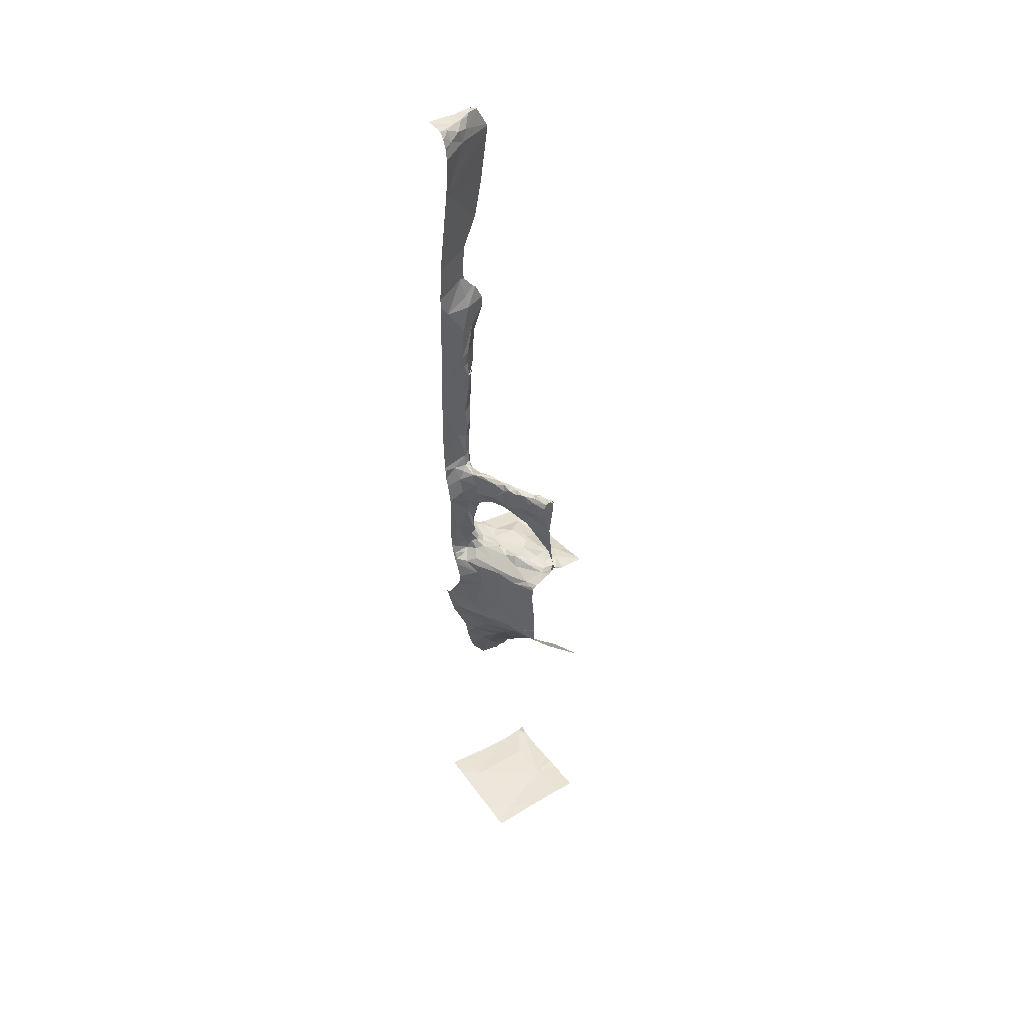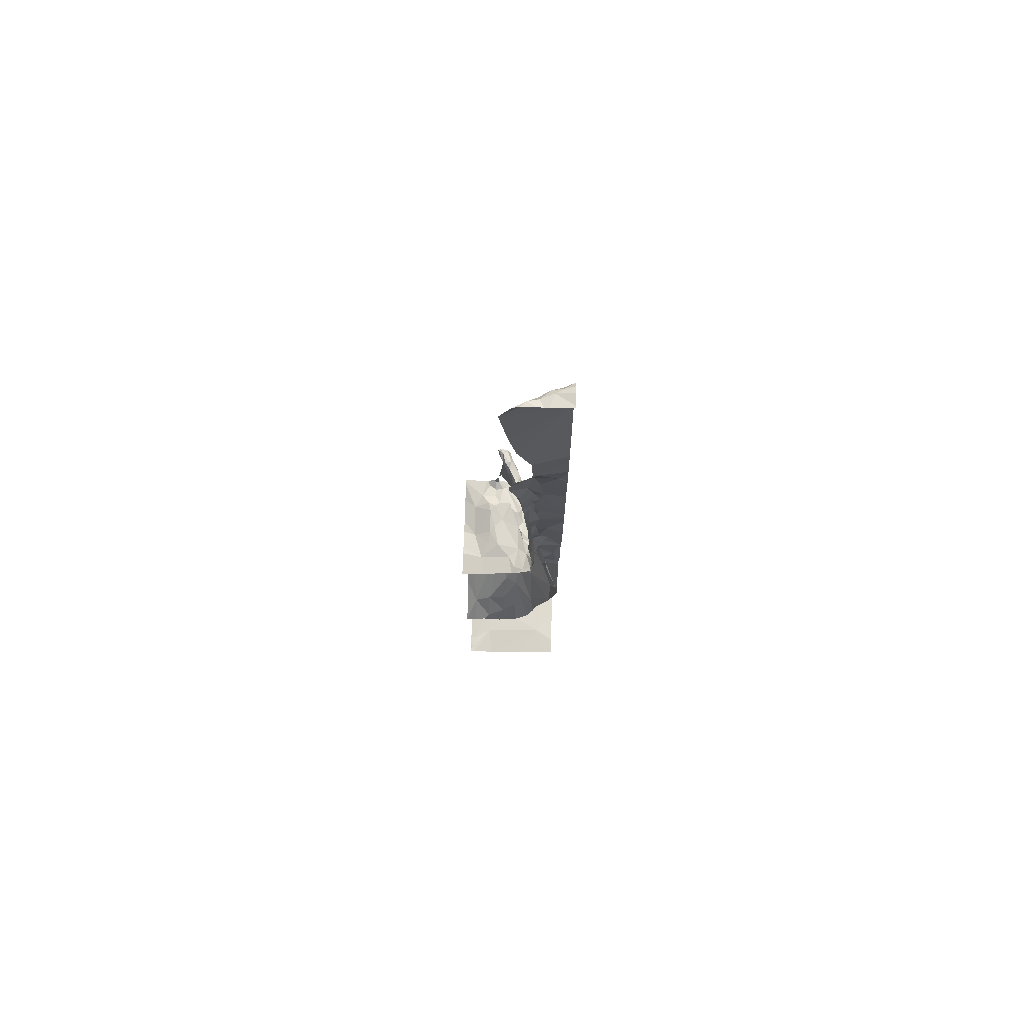
<metadata>
{"format":"obj","ext":"obj","renderer":"f3d","projection":"perspective","resolution":1024,"background":"white","views":[{"elev":45.6,"azim":55.1,"up":"+Z"},{"elev":73.5,"azim":-88.1,"up":"+Z"}]}
</metadata>
<code>
v -115.3 255.5 487.7
v -115.3 255.6 488
v -115.3 255.5 488
v -115.3 255.4 486.4
v -115.3 255.6 488
v -116.1 255 491.9
v -116.2 255.9 483.3
v -116.2 255.1 491.8
v -116.2 255.2 491.8
v -115.3 255.7 487
v -116.2 255.3 491.8
v -115.8 255.9 483.2
v -116 255.9 483.2
v -116.1 255 491.8
v -115.3 255.6 487.1
v -115.4 255.9 487
v -116.1 255 491.8
v -116.1 255.1 491.7
v -116.1 255.1 491.8
v -115.3 255.6 487.3
v -116.2 255.3 491.7
v -116.2 255.3 491.8
v -116.1 255.2 491.7
v -115.3 255.5 487.5
v -115.3 255.6 487.3
v -115.3 255.6 487.1
v -116.1 255 491.3
v -116.2 255.1 488.4
v -116.2 255.2 488.5
v -116.2 255.2 488.4
v -115.9 255.1 486.9
v -115.9 255.1 486.8
v -116 255 486.9
v -116.2 255.2 488
v -116.1 255.3 487.8
v -116 255.3 488
v -116.1 255.2 488
v -116 255.2 488
v -116.2 255.2 488
v -115.3 255.4 486.9
v -116.2 255.2 489.9
v -115.3 255.4 486.4
v -115.3 255.4 486.2
v -115.3 255.6 487.1
v -116.1 255.7 487
v -116.3 255.3 487.9
v -115.7 255.5 487
v -116 255.4 487
v -116 255.6 487.1
v -116.3 255.2 487.2
v -116.1 255.2 487.3
v -115.3 255.6 487
v -116.1 255 487.3
v -116.1 255.2 487.3
v -116.1 255.2 487.2
v -115.3 255.4 486.3
v -115.3 255.6 487.1
v -115.3 255.5 488
v -116.1 255.5 485.3
v -116.1 255.7 485.2
v -116.2 255.5 485.1
v -116.2 255.7 485.1
v -115.3 255.6 487.2
v -115.3 255.9 487
v -116.1 255.2 488
v -115.3 255.6 487.1
v -116.3 255.9 484.9
v -116.2 255.2 489.5
v -116.2 255.2 489.4
v -116.2 255.2 489.4
v -116.1 255.1 487
v -116.1 255.1 487
v -115.8 255.3 488
v -115.9 255.3 487.8
v -116.2 255.3 489.1
v -116.2 255.2 489.1
v -115.3 255.4 486.9
v -116.2 255.3 488.5
v -116.2 255.3 488.3
v -116.2 255.1 488
v -116.2 255.1 488
v -116.2 255.2 488.1
v -116.1 255.1 487.9
v -116.2 255.2 488.9
v -116.2 255.2 489
v -116.2 255.2 488.8
v -116 255.3 487.9
v -116.2 255.3 489.3
v -115.3 255.5 487
v -116.2 255.2 488.2
v -116.2 255.2 488.1
v -116.2 255.2 488.2
v -115.9 255.3 488
v -115.8 255.3 488
v -115.8 255.4 487.7
v -116.1 255.2 487.7
v -116 255.2 488
v -116 255.2 487.9
v -116.1 255.2 487.6
v -116 255.2 487.6
v -116 255.3 487.6
v -116.1 255.1 487.8
v -116.2 255.2 489.3
v -116.1 255.1 487.6
v -116 255.2 487.8
v -116.2 255 487.7
v -115.8 255.3 488
v -116.2 255.3 488.7
v -116.2 255.2 488.7
v -116.3 255.9 483.3
v -115.7 255.9 486.9
v -115.7 255.9 486.9
v -116.2 255.3 489.7
v -116.2 255.2 489.7
v -115.5 255.9 487
v -116.1 255.9 487
v -116.3 255.2 490.2
v -116.2 255 489.9
v -116.2 255.2 490
v -116 255.1 487
v -116.2 255.9 487
v -116.3 255.9 483.3
v -116.1 255 487
v -116.2 255 486.3
v -115.6 255.9 483.2
v -116.1 255 486.6
v -116.2 255.2 487.2
v -116.1 255.2 487.1
v -116.1 255.2 487.2
v -115.8 255.4 487.1
v -115.9 255.3 487.1
v -115.9 255.3 487.1
v -116.1 255 486.9
v -116.1 255 487.1
v -115.8 255.2 487
v -115.8 255.3 487
v -115.9 255.2 487
v -116 255.2 487.1
v -115.3 255.5 487.7
v -115.3 255.4 486.8
v -116.2 255.2 487.4
v -116 255.2 487
v -115.9 255.7 487
v -115.8 255.6 487
v -115.7 255.9 483.3
v -116.1 255.5 487
v -116.2 255.4 487
v -116.1 255.1 487.5
v -116.1 255.2 487.5
v -116.2 255.2 487.1
v -116.1 255.3 487.1
v -116.1 255.2 487.1
v -116.1 255.2 487.1
v -115.9 255.8 487
v -116.1 255.2 487.4
v -116 255.3 487.1
v -116.1 255.1 487.1
v -116.1 255.2 487.4
v -116.2 255 486.1
v -116 255.1 486.3
v -115.9 255.1 486.7
v -116 255.1 486.3
v -115.9 255.1 486.1
v -115.3 255.5 488
v -115.3 255.5 487.8
v -116.2 255.3 485.4
v -115.8 255.2 486.4
v -116.2 255.2 485.6
v -116 255.2 485.9
v -115.8 255.4 485.8
v -116 255.4 485.6
v -116 255.7 487
v -116.1 255.9 483.3
v -116.2 255.9 483.3
v -116.3 255.5 485
v -116.2 255.4 485.3
v -115.3 255.6 488
v -116 255.7 483.3
v -116 255.1 483.3
v -115.3 255.6 487.1
v -115.3 255.6 487.1
v -115.7 255.7 483.3
v -115.3 255.7 487
v -116.3 255.9 484.9
v -115.3 255.5 488
v -115.3 255.4 486.1
v -115.3 255.6 487.4
v -116.3 255.1 485.9
v -115.3 255.5 487.9
v -116.1 255.8 485.1
v -115.3 255.5 487.5
v -115.3 255.5 488
v -115.8 255.9 486.9
v -115.3 255.6 487
v -115.3 255.6 488
v -115.3 255.9 487
v -115.9 255.3 487.7
v -115.5 255.9 483.3
v -115.9 255.5 485.5
v -115.7 255.6 485.7
v -115.8 255.3 487.7
v -116.3 255.3 487.1
v -116.3 255.2 485.5
v -115.3 255.9 483.3
v -115.4 255.9 483.3
v -115.3 255.9 487
v -116.2 255.9 483.3
v -115.7 255.9 485.4
v -116.2 255 488.4
v -116.2 255 490.3
v -115.8 255.3 488
v -115.8 255.4 488
v -115.7 255.4 488
v -116.1 255 491.3
v -116.1 255 491.9
v -116.2 255 489
v -116.1 255 491.8
v -116 255 491.7
v -115.4 255.5 488
v -115.5 255.5 487.9
v -115.4 255.5 488
v -115.5 255.5 488
v -115.4 255.6 487
v -115.4 255.6 487
v -115.4 255.7 487
v -115.7 255.3 488
v -115.6 255.4 488
v -115.4 255.5 487.8
v -116 255 491.7
v -116 255 491.6
v -115.5 255.5 488
v -115.4 255.5 488
v -115.5 255.5 488
v -115.4 255.5 487.7
v -116.1 255 487
v -116.2 255 489
v -115.6 255.4 487
v -115.6 255.3 486.9
v -115.6 255.6 487.1
v -115.7 255.7 487.1
v -115.4 255.4 486.3
v -116.2 255 487.9
v -115.4 255.4 486.1
v -115.7 255.2 486.2
v -115.6 255.4 488
v -115.5 255.4 488
v -116.2 255 488
v -115.7 255.4 488
v -115.3 255.5 488
v -115.4 255.4 488
v -115.3 255.6 488
v -115.5 255.4 487.9
v -115.6 255.4 488
v -116.2 255 488.9
v -115.6 255.4 487.8
v -115.4 255.6 488
v -116.2 255 490.1
v -115.6 255.5 487.6
v -115.5 255.5 487.7
v -115.8 255.3 488
v -115.3 255.6 487.1
v -115.4 255.5 487
v -115.4 255.5 487
v -115.7 255.3 487.7
v -115.5 255.3 486.3
v -116.1 255 491.8
v -115.4 255.6 487.3
v -116.2 255 486.3
v -116 255 486.7
v -116.2 255 489.1
v -116.2 255 487.1
v -115.5 255.7 487
v -116.2 255 487.7
v -116.1 255 486.6
v -115.5 255.6 487
v -115.6 255.7 487.1
v -116.2 255 487.2
v -115.6 255.8 487
v -116.1 255 486.6
v -116.2 255 487.6
v -115.5 255.3 486.9
v -115.4 255.4 486.9
v -115.6 255.6 487.1
v -116.1 255 491.8
v -116.3 255 491.9
v -115.6 255.5 487.1
v -115.7 255.4 487.1
v -115.6 255.5 487.1
v -115.5 255.4 487
v -115.4 255.4 486.9
v -115.7 255.2 486.6
v -115.7 255.2 486.9
v -115.4 255.3 486.3
v -115.4 255.3 486.3
v -115.4 255.3 486.2
v -115.6 255.3 486.2
v -115.6 255.3 486
v -115.5 255.2 483.3
v -116.2 255 487.7
v -116.2 255 491.9
v -115.7 255.1 483.3
v -116.2 255 487.7
v -116.2 255 488.8
v -116.1 255 491.9
v -116.3 255.3 491.8
v -116.3 255.2 491.8
v -116.3 255.2 491.8
v -116.1 255.9 483.2
v -116.3 255.9 487
v -116.3 255.4 491.8
v -116.3 255.4 491.8
v -116.3 255.4 491.8
v -116.3 255.4 491.8
v -116.3 255.5 491.6
v -116.3 255.5 491.6
v -116.3 255.4 490
v -116.3 255.5 489.9
v -116.3 255.7 487
v -116.3 255.5 487
v -116.3 255.2 487.2
v -116.3 255.2 487.2
v -116.3 255.7 485
v -116.3 255.6 485
v -116.3 255.5 491.6
v -116.3 255.4 490.8
v -116.3 255.5 491.1
v -116.3 255.3 489.1
v -116.3 255.3 489.1
v -116.3 255.3 488.3
v -116.3 255.3 488.5
v -116.3 255.8 487
v -116.3 255.3 488.9
v -116.3 255.4 489.8
v -116.3 255.4 490
v -116.3 255.2 487.3
v -116.3 255.2 487.4
v -116.3 255.3 487.6
v -116.3 255.2 487.6
v -116.3 255.3 487.1
v -116.3 255.2 487.2
v -116.3 255.4 487
v -116.3 255 486.2
v -116.3 255 485.9
v -116.3 255.3 485.3
v -116.3 255.3 485.2
v -116.3 255.7 483.2
v -116.3 255.6 483.3
v -116.3 255.9 483.3
v -116.3 255.9 483.3
v -116.3 255.9 483.3
v -115.3 255.9 487
v -115.3 255.9 485.6
v -116.3 255.7 485
v -116.3 255.6 485
v -116.3 255.2 485.6
v -116.3 255.1 485.9
v -116.3 255.3 488
v -116.3 255.3 488.2
v -116.3 255.3 487.9
v -116.3 255.3 488.3
v -116.3 255.3 488.7
v -116.3 255.3 490.2
v -116.3 255.2 487.3
v -116.3 255.4 485
v -116.3 255.4 485
v -116.3 255.3 485.1
v -116.3 255 483.3
v -116.3 255.3 483.3
v -116.3 255.3 490.5
v -116.3 255.3 488.7
v -116.3 255.3 487.9
v -116.3 255.3 489.2
v -116.3 255.3 489.4
v -116.3 255.4 489.6
v -116.3 255.5 485
v -116 255.9 487
v -116.3 255 486.3
v -116.3 255.3 487.1
v -116.3 255.4 487
v -116.3 255.4 487
v -115.3 255.9 485.6
v -116.3 255.2 485.5
v -116.3 255.2 485.5
v -116.3 255.2 485.5
v -116.3 255.8 485
v -115.7 255.9 485.4
v -116 255.9 487
v -115.9 255.9 485.2
v -116.3 255.3 490.2
v -115.3 255.4 486.9
v -115.3 255.4 486.9
v -115.3 255.4 486.3
v -115.3 255.4 486.4
v -115.3 255.4 486.4
v -115.3 255.4 486.5
v -116.3 255.9 483.3
v -116.2 255.9 485
v -115.3 255.4 486.4
v -115.3 255.5 487.6
v -115.3 255.5 487.6
v -115.3 255.8 485.6
v -115.3 255.6 485.9
v -115.3 255.5 486
v -115.3 255.4 486.1
v -115.3 255.4 483.3
v -115.3 255.7 483.3
v -115.3 255.6 488
v -115.3 255.6 487.9
v -115.3 255.7 487
v -115.3 255.9 483.3
v -115.3 255.6 487.3
v -115.3 255.4 486.4
v -115.3 255.5 487.6
v -115.3 255.1 483.3
v -115.3 255.9 485.6
v -116.2 255 489.6
v -116.2 255 489.8
v -116.1 255 491.2
v -116.2 255 487.9
v -116.2 255 490
v -116.2 255 489.9
v -116.2 255 489.5
v -116.2 255 489.1
v -116 255 486.7
v -116.1 255 486.9
v -116.1 255 487
v -116.1 255 486.9
v -116.2 255 488.9
v -116.1 255 491.3
v -116.1 255 491.3
v -116.1 255 491.3
v -115.8 255 483.3
v -116.2 255 488.1
v -116.2 255 488.2
v -115.4 255 483.3
v -115.6 255 483.3
v -115.7 255 483.3
v -116.3 255 491.9
v -116.2 255 490.5
v -116.2 255 490.4
v -116.3 255 486.3
v -116.3 255 486.3
v -116.1 255 483.3
v -116.3 255 483.3
v -115.3 255 483.3
f 6 8 300
f 9 11 305
f 6 14 17
f 6 17 8
f 284 6 215
f 18 14 266
f 8 17 19
f 17 18 19
f 11 21 310
f 8 9 306
f 9 21 22
f 11 9 22
f 11 22 21
f 19 9 8
f 19 23 21
f 21 9 19
f 409 225 10
f 23 27 314
f 29 28 30
f 32 31 33
f 18 23 19
f 35 34 36
f 38 37 39
f 432 179 443
f 408 221 407
f 46 34 35
f 48 47 49
f 320 50 321
f 54 53 55
f 60 59 61
f 322 61 323
f 65 38 39
f 23 18 229
f 407 221 195
f 69 68 70
f 72 71 33
f 73 65 74
f 327 75 328
f 78 79 329
f 81 80 82
f 81 83 80
f 85 84 86
f 36 87 35
f 69 88 76
f 431 27 430
f 90 82 91
f 92 90 91
f 93 36 37
f 87 94 95
f 94 87 36
f 35 96 46
f 37 36 34
f 39 37 34
f 73 97 65
f 82 80 65
f 98 65 83
f 39 82 65
f 100 99 101
f 83 102 98
f 69 70 103
f 102 104 98
f 104 105 98
f 106 102 83
f 65 98 74
f 74 98 105
f 97 107 93
f 107 97 73
f 94 36 93
f 85 75 76
f 78 108 109
f 37 38 93
f 109 28 29
f 109 29 78
f 91 39 34
f 65 80 83
f 254 84 216
f 236 103 270
f 82 39 91
f 65 97 38
f 97 93 38
f 103 76 88
f 88 69 103
f 86 109 108
f 328 108 332
f 46 91 34
f 86 108 85
f 317 113 333
f 114 70 68
f 114 68 113
f 41 118 114
f 68 69 113
f 41 114 113
f 119 117 118
f 119 41 316
f 33 120 72
f 123 71 72
f 124 126 279
f 128 127 129
f 131 130 48
f 132 130 131
f 48 130 47
f 33 71 133
f 134 123 72
f 31 135 120
f 137 136 138
f 135 137 120
f 406 182 405
f 137 142 120
f 144 143 49
f 123 134 271
f 132 131 138
f 136 132 138
f 138 142 137
f 48 146 147
f 104 148 149
f 150 127 151
f 55 152 153
f 96 35 101
f 55 129 54
f 45 154 387
f 155 99 149
f 150 50 127
f 96 99 337
f 405 298 414
f 146 45 319
f 138 156 153
f 142 138 153
f 134 157 53
f 72 152 157
f 72 157 134
f 72 142 152
f 153 152 142
f 133 71 123
f 142 72 120
f 53 148 106
f 148 158 149
f 157 152 55
f 100 104 149
f 153 156 128
f 55 153 129
f 149 99 100
f 149 158 155
f 158 51 155
f 55 53 157
f 277 106 280
f 51 129 127
f 51 127 50
f 321 150 340
f 106 148 104
f 271 53 277
f 159 124 342
f 160 126 124
f 126 161 269
f 163 162 159
f 124 162 160
f 160 161 126
f 124 159 162
f 430 27 429
f 160 162 163
f 167 160 163
f 33 133 32
f 167 161 160
f 169 168 170
f 171 170 168
f 154 172 143
f 174 173 308
f 175 61 176
f 179 178 346
f 396 174 110
f 178 174 349
f 178 173 174
f 404 243 403
f 176 59 171
f 403 297 402
f 355 188 356
f 168 166 171
f 27 23 230
f 14 18 17
f 30 79 78
f 33 31 120
f 92 46 357
f 46 92 91
f 21 23 315
f 90 92 30
f 429 27 214
f 78 29 30
f 90 81 82
f 79 92 358
f 402 200 401
f 117 119 334
f 141 51 320
f 146 48 49
f 148 53 54
f 154 45 172
f 175 176 364
f 401 200 208
f 163 159 169
f 62 60 61
f 428 109 254
f 416 118 417
f 369 325 439
f 400 267 399
f 35 87 95
f 92 79 30
f 108 78 330
f 399 258 221
f 46 96 338
f 75 85 108
f 83 81 242
f 302 83 419
f 427 133 426
f 69 76 372
f 104 102 106
f 197 100 101
f 74 105 197
f 100 197 105
f 146 49 45
f 45 49 172
f 216 76 236
f 84 85 76
f 70 114 416
f 398 294 393
f 118 117 257
f 113 69 373
f 41 119 118
f 200 199 60
f 354 175 375
f 128 129 153
f 151 128 156
f 95 201 197
f 131 156 138
f 339 202 378
f 133 123 426
f 151 156 131
f 131 48 151
f 151 127 128
f 147 146 341
f 47 144 49
f 426 123 235
f 202 147 379
f 202 48 147
f 151 48 202
f 202 150 151
f 35 95 197
f 54 158 148
f 99 96 101
f 197 101 35
f 51 141 99
f 158 129 51
f 143 172 49
f 99 141 336
f 425 133 427
f 104 100 105
f 99 155 51
f 344 203 382
f 395 281 291
f 60 190 200
f 425 32 133
f 269 32 424
f 190 60 62
f 394 295 294
f 190 62 353
f 308 182 13
f 303 109 428
f 200 170 199
f 109 86 254
f 169 188 168
f 352 415 381
f 381 415 386
f 168 203 166
f 393 293 392
f 171 199 170
f 59 60 199
f 176 166 345
f 176 61 59
f 203 168 355
f 166 176 171
f 199 171 59
f 159 188 169
f 182 173 178
f 208 190 388
f 424 32 425
f 392 293 56
f 369 117 389
f 188 159 343
f 247 90 433
f 30 28 90
f 433 28 434
f 270 70 423
f 158 54 129
f 212 211 213
f 205 410 204
f 423 70 422
f 221 220 222
f 224 223 225
f 213 226 227
f 232 231 233
f 231 222 233
f 165 234 1
f 238 237 135
f 47 239 240
f 241 243 43
f 163 244 167
f 227 245 246
f 233 220 248
f 249 232 250
f 249 219 231
f 422 70 416
f 231 232 249
f 246 232 233
f 253 252 246
f 220 233 222
f 233 227 246
f 185 249 192
f 198 406 410
f 421 118 420
f 420 118 257
f 252 253 255
f 221 222 219
f 219 251 221
f 251 219 5
f 219 222 231
f 256 251 2
f 250 252 228
f 250 228 189
f 246 252 250
f 259 258 234
f 250 232 246
f 246 245 253
f 58 250 164
f 73 260 211
f 234 228 259
f 259 228 255
f 228 252 255
f 261 224 262
f 261 263 194
f 233 248 212
f 197 201 74
f 74 260 73
f 253 226 264
f 74 264 226
f 258 259 264
f 265 241 42
f 213 227 212
f 248 94 212
f 226 211 260
f 226 213 211
f 94 220 95
f 258 95 221
f 95 220 221
f 253 245 227
f 226 253 227
f 226 260 74
f 107 211 212
f 73 211 107
f 212 94 107
f 94 93 107
f 237 136 135
f 258 267 187
f 206 272 183
f 272 275 224
f 272 276 275
f 278 272 64
f 223 261 180
f 196 206 351
f 419 83 242
f 276 272 278
f 418 27 431
f 282 281 40
f 239 283 276
f 240 276 278
f 239 47 283
f 240 144 47
f 275 276 283
f 417 118 421
f 234 258 191
f 262 263 261
f 286 262 283
f 262 275 283
f 416 114 118
f 262 224 275
f 299 106 273
f 184 190 385
f 214 27 230
f 288 287 286
f 286 283 47
f 288 286 47
f 289 262 286
f 263 262 289
f 289 237 263
f 289 286 287
f 258 264 201
f 281 282 290
f 303 28 109
f 288 47 130
f 292 291 281
f 136 237 287
f 89 290 391
f 290 282 390
f 281 238 292
f 237 290 263
f 287 237 289
f 135 292 238
f 290 237 238
f 238 281 290
f 130 132 136
f 31 32 161
f 31 292 135
f 136 137 135
f 287 288 130
f 130 136 287
f 201 95 258
f 293 241 56
f 265 294 295
f 143 144 240
f 265 167 294
f 397 190 184
f 42 295 394
f 296 293 294
f 292 31 161
f 241 293 295
f 243 241 265
f 265 295 243
f 265 291 167
f 296 295 293
f 296 243 295
f 297 296 244
f 297 169 170
f 167 244 296
f 154 143 240
f 161 291 292
f 122 348 396
f 309 331 121
f 294 293 393
f 394 294 398
f 267 258 399
f 209 28 303
f 243 297 403
f 182 179 298
f 436 301 437
f 179 301 298
f 301 179 432
f 182 298 405
f 200 297 170
f 256 221 251
f 221 256 195
f 302 106 83
f 225 272 224
f 201 264 74
f 240 239 276
f 183 225 409
f 125 406 198
f 121 331 116
f 264 259 255
f 227 233 212
f 248 220 94
f 264 255 253
f 223 224 261
f 225 223 10
f 111 278 112
f 273 106 302
f 291 265 4
f 296 294 167
f 244 163 297
f 291 161 167
f 395 291 412
f 278 154 240
f 182 178 179
f 399 221 413
f 274 126 269
f 269 161 32
f 297 200 402
f 401 208 415
f 243 296 297
f 190 208 200
f 145 182 125
f 163 169 297
f 391 290 390
f 305 11 312
f 306 9 305
f 280 106 299
f 307 8 306
f 285 307 438
f 390 282 77
f 125 182 406
f 115 278 16
f 310 21 324
f 311 11 310
f 10 223 15
f 312 11 313
f 277 53 106
f 15 223 66
f 313 11 311
f 314 27 326
f 315 23 314
f 20 267 25
f 316 41 317
f 25 267 63
f 235 123 271
f 317 41 113
f 271 134 53
f 318 45 331
f 319 45 318
f 24 234 191
f 320 51 50
f 44 267 411
f 321 50 150
f 322 62 61
f 112 278 115
f 63 267 44
f 323 61 354
f 268 124 279
f 324 21 315
f 26 261 52
f 325 27 418
f 326 27 325
f 279 126 274
f 327 76 75
f 66 223 181
f 111 154 278
f 328 75 108
f 77 282 40
f 329 79 360
f 330 78 329
f 40 281 140
f 331 45 116
f 140 281 395
f 332 108 361
f 257 117 210
f 333 113 374
f 334 119 316
f 89 263 290
f 210 117 369
f 335 141 363
f 336 141 335
f 57 261 26
f 337 99 336
f 338 96 337
f 270 103 70
f 181 223 180
f 339 150 202
f 340 150 339
f 180 261 57
f 341 146 319
f 16 278 64
f 183 272 225
f 342 124 377
f 343 159 342
f 236 76 103
f 191 258 187
f 344 166 203
f 345 166 344
f 187 267 20
f 216 84 76
f 346 178 350
f 347 179 346
f 186 243 404
f 64 272 206
f 349 174 348
f 4 265 42
f 350 178 349
f 42 241 295
f 386 208 388
f 254 86 84
f 247 81 90
f 353 62 322
f 52 261 194
f 194 263 89
f 354 61 175
f 355 168 188
f 193 154 111
f 356 188 343
f 164 250 189
f 184 385 67
f 242 81 247
f 357 46 359
f 358 92 357
f 195 256 2
f 58 249 250
f 359 46 371
f 360 79 358
f 3 249 58
f 361 108 370
f 362 117 334
f 230 23 229
f 363 141 320
f 139 234 24
f 364 176 366
f 365 175 364
f 192 249 3
f 229 18 218
f 366 176 345
f 367 179 368
f 177 251 5
f 217 18 266
f 368 179 347
f 388 190 397
f 210 369 440
f 2 251 177
f 370 108 330
f 12 182 145
f 371 46 338
f 372 76 327
f 56 241 43
f 373 69 372
f 43 243 186
f 218 18 217
f 374 113 373
f 1 234 139
f 375 175 365
f 377 124 441
f 165 228 234
f 215 6 304
f 378 202 380
f 379 147 341
f 13 182 12
f 189 228 165
f 380 202 379
f 285 8 307
f 5 219 185
f 382 203 383
f 185 219 249
f 383 203 384
f 7 174 207
f 384 203 355
f 64 206 196
f 385 190 353
f 266 14 284
f 443 367 444
f 389 117 362
f 198 410 205
f 411 267 400
f 284 14 6
f 412 291 4
f 110 174 7
f 396 348 174
f 413 221 408
f 414 298 435
f 304 6 300
f 300 8 285
f 415 208 386
f 433 90 28
f 434 28 209
f 435 298 436
f 207 174 308
f 308 173 182
f 436 298 301
f 437 301 432
f 116 45 376
f 439 325 418
f 440 369 439
f 441 124 268
f 376 45 387
f 442 377 441
f 443 179 367
f 387 154 193
f 445 414 435

</code>
